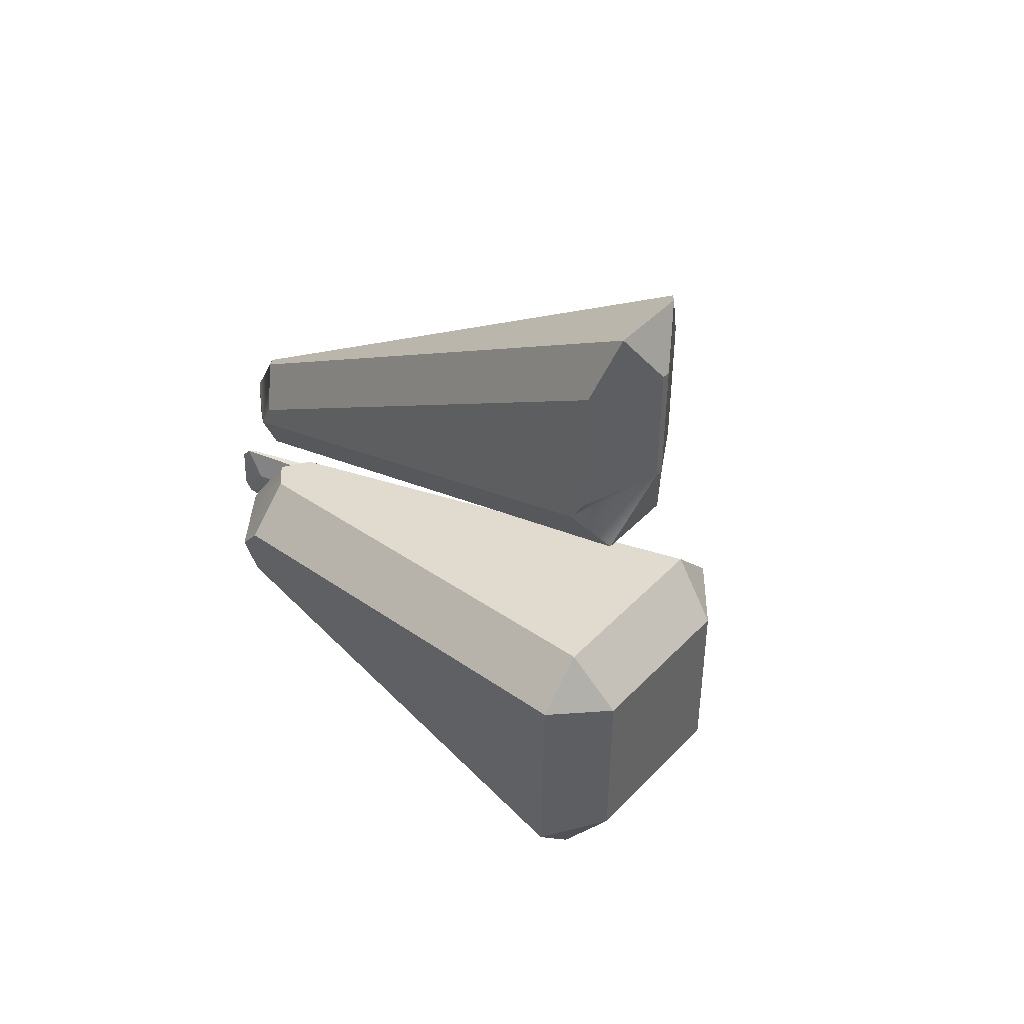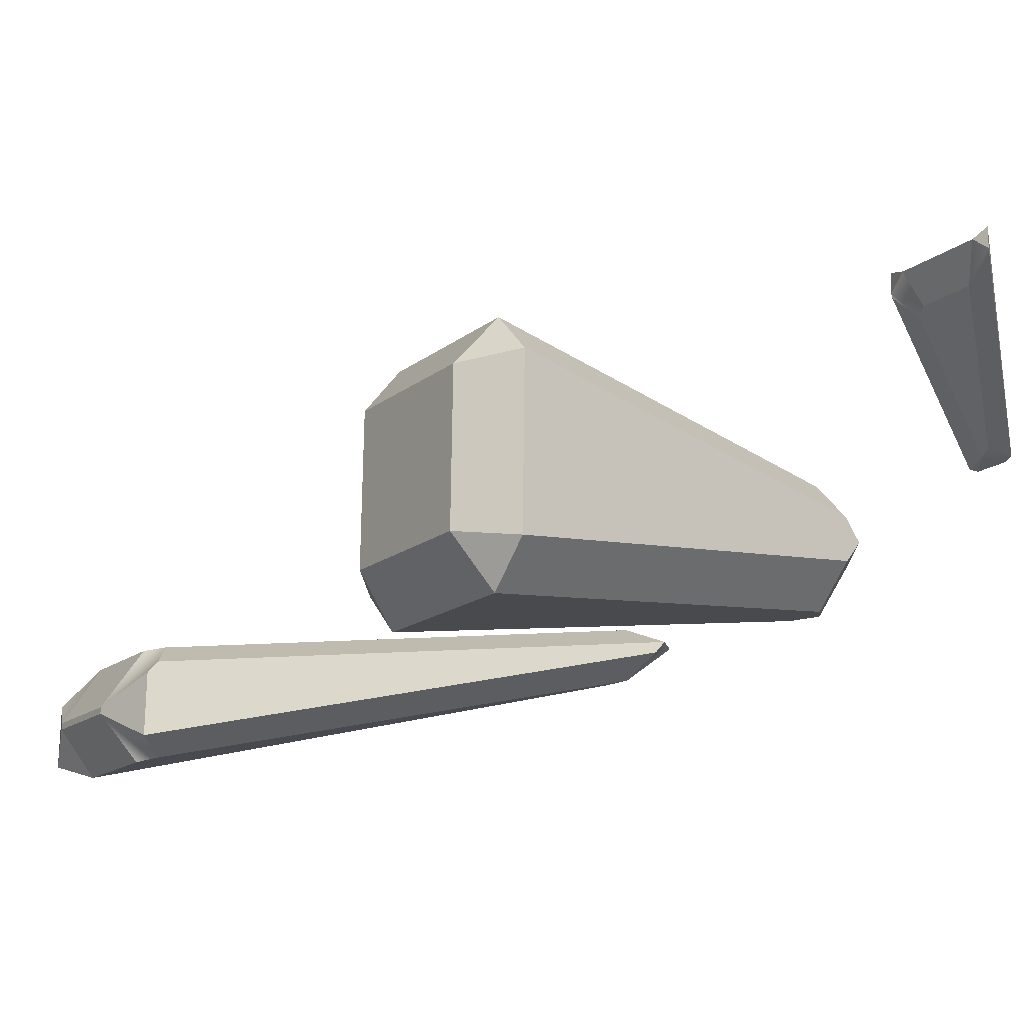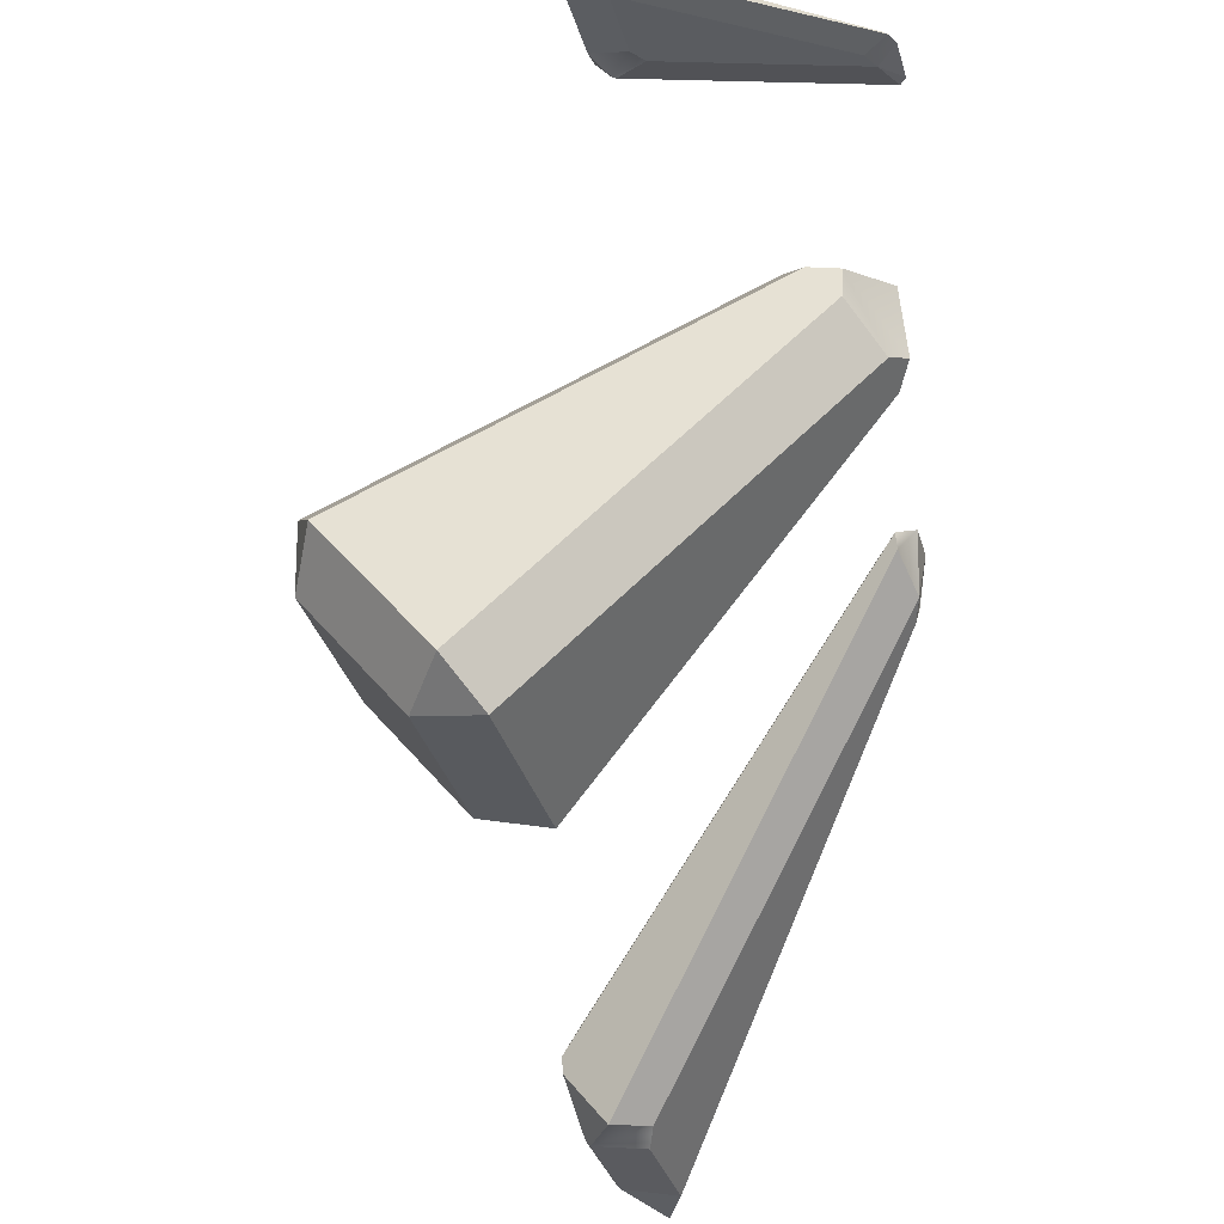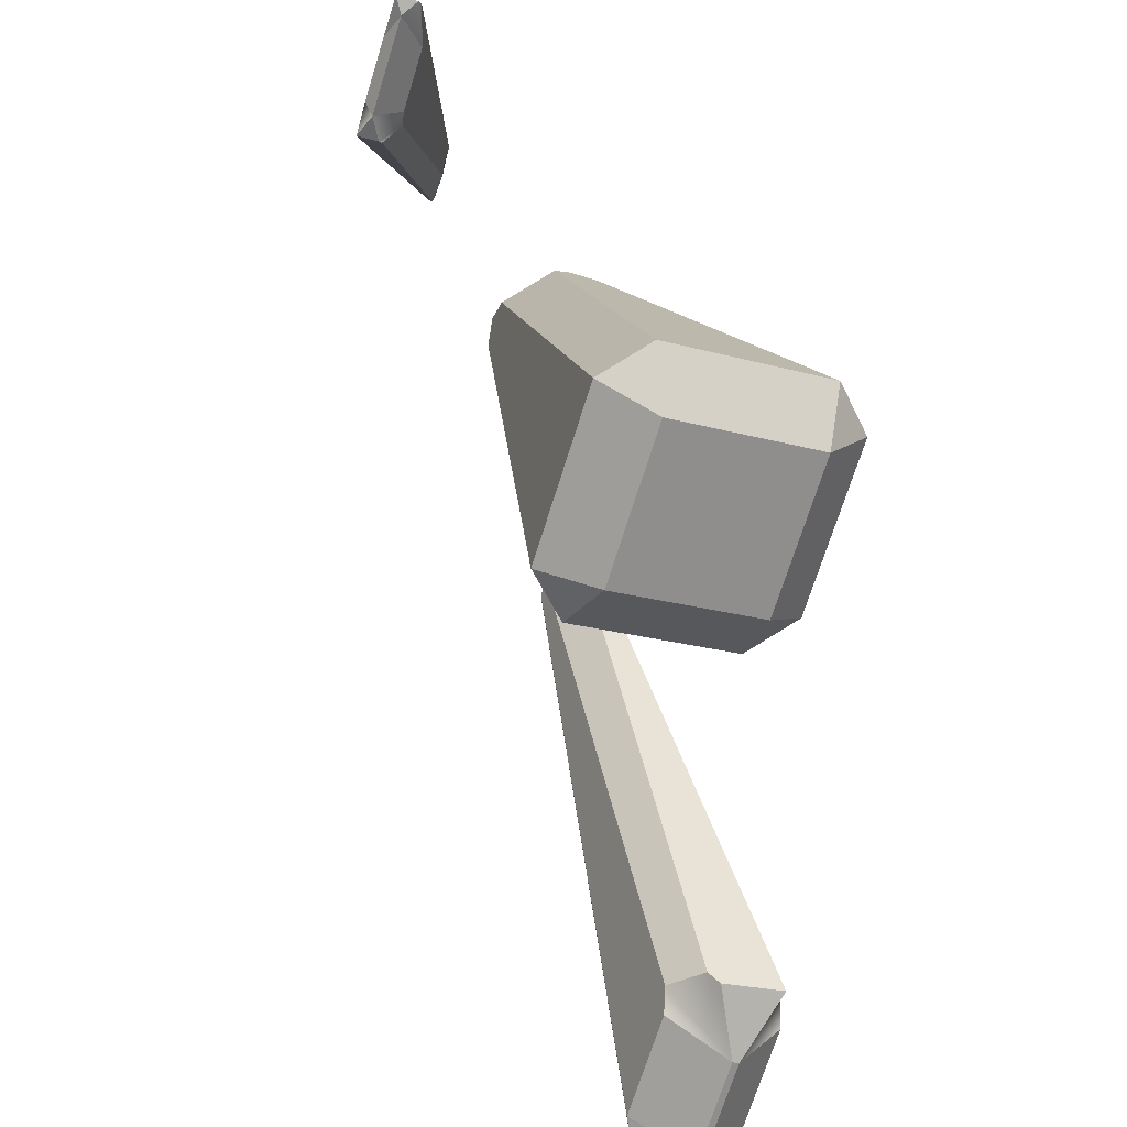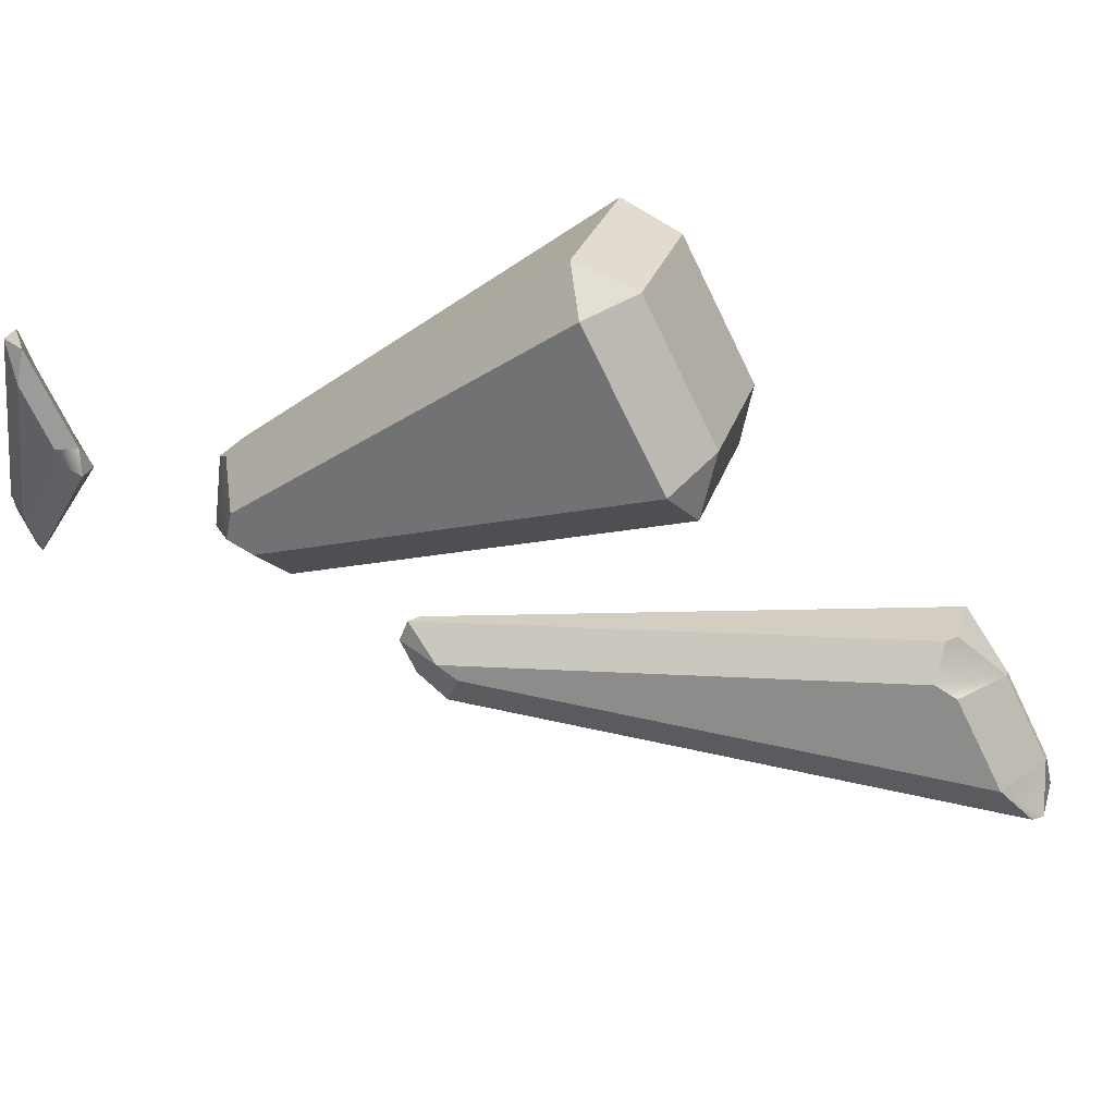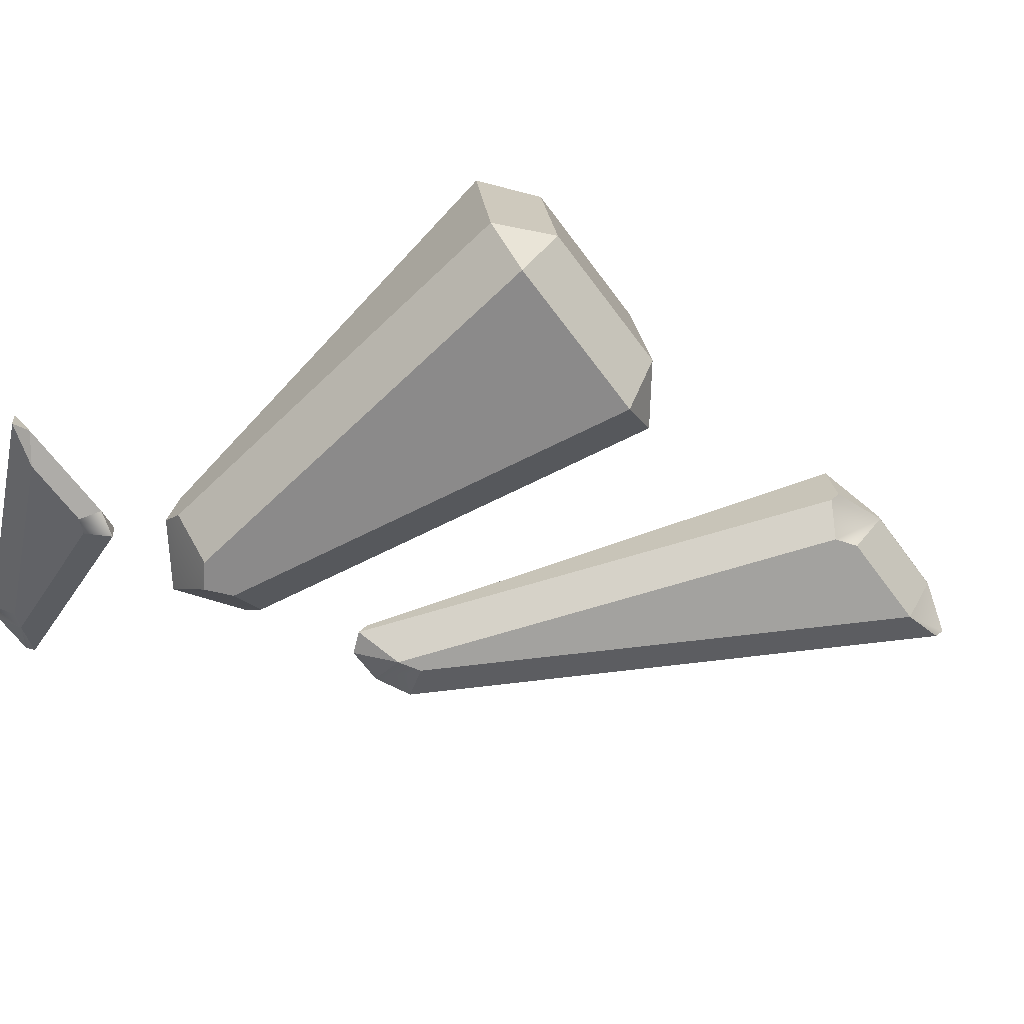
<metadata>
{"format":"obj","ext":"obj","renderer":"f3d","projection":"perspective","resolution":1024,"background":"white","views":[{"elev":-48.1,"azim":-139.9,"up":"+Y"},{"elev":48.7,"azim":31.2,"up":"+Z"},{"elev":-34.2,"azim":56.3,"up":"+Y"},{"elev":57.0,"azim":-63.6,"up":"+Z"},{"elev":51.6,"azim":-132.6,"up":"+Z"},{"elev":45.4,"azim":-155.3,"up":"+Z"}]}
</metadata>
<code>
g
v 0.03442 0.03517 -0.03129
v 0.03442 0.03517 -0.03129
v 0.03442 0.03517 -0.03129
v 0.03442 0.03517 -0.03129
v 0.03403 0.03328 -0.02295
v 0.0359 0.03273 -0.02493
v 0.0359 0.03273 -0.02493
v 0.03598 0.02997 -0.02467
v 0.01885 0.0008214 -0.002327
v 0.01147 0.01336 0.004185
v -0.003015 0.01049 -0.008601
v 0.006416 0.01039 0.002281
v 0.01308 -0.000932 -0.003602
v 0.003654 -0.0008319 -0.01448
v 0.007044 0.0165 0.002812
v -0.003395 0.01661 -0.009234
v 0.02685 0.03645 -0.0275
v 0.02942 0.03733 -0.02694
v 0.02943 0.03733 -0.02694
v 0.02961 0.03642 -0.02432
v -0.02705 -0.01027 -0.04728
v -0.02105 -0.01033 -0.04036
v -0.02075 -0.01083 -0.04062
v -0.02675 -0.01077 -0.04754
v -0.01853 -0.002975 -0.03755
v -0.02057 -0.003871 -0.03846
v -0.02705 -0.003802 -0.04594
v 0.01405 0.02475 -0.04411
v 0.0161 0.02553 -0.04302
v 0.0161 0.02553 -0.04302
v 0.04336 0.04935 -0.02519
v 0.04092 0.04938 -0.028
v 0.04092 0.04938 -0.028
v 0.04336 0.04935 -0.02519
v 0.04044 0.05001 -0.02442
v 0.04044 0.05001 -0.02442
v 0.04081 0.05001 -0.02282
v 0.03538 0.0502 -0.002265
v 0.03153 0.05024 -0.0067
v 0.03137 0.05023 -0.008299
v 0.04014 0.04926 -0.02804
v 0.04014 0.04926 -0.02804
v 0.03991 0.04945 -0.02774
v 0.02885 0.04972 -0.008081
v 0.0298 0.04811 -0.008918
v 0.03003 0.04794 -0.009228
v 0.03609 0.04874 0.0002048
v 0.03027 0.04881 -0.006519
v 0.03027 0.04881 -0.006518
v 0.03609 0.04874 0.0002049
v 0.03305 0.04754 -0.009848
v 0.03323 0.04747 -0.008255
v 0.03702 0.04743 -0.003881
v 0.0416 0.04855 -0.02343
v 0.04121 0.04861 -0.02503
v 0.04121 0.04861 -0.02503
v 0.03809 0.04784 0.0002295
v 0.03791 0.04802 0.0005805
v 0.03695 0.04965 0.001425
v 0.04359 0.04942 -0.02365
v 0.04377 0.04922 -0.024
v 0.04377 0.04922 -0.024
v -0.02964 -0.005948 -0.04982
v -0.02998 -0.007236 -0.05025
v -0.02717 -0.01201 -0.05273
v 0.01487 0.02385 -0.04828
v 0.01514 0.02516 -0.04783
v 0.01514 0.02516 -0.04783
v 0.01848 0.02599 -0.04613
v 0.02081 0.02597 -0.04344
v 0.02081 0.02597 -0.04344
v 0.01848 0.02599 -0.04613
v 0.01853 0.02154 -0.04512
v 0.01853 0.02154 -0.04512
v 0.01656 0.02065 -0.04628
v -0.02212 -0.01235 -0.05037
v -0.01562 -0.01242 -0.04287
v -0.01367 -0.0114 -0.04188
v 0.02065 0.02497 -0.04128
v 0.02065 0.02497 -0.04129
v 0.02044 0.0236 -0.04159
v -0.01435 -0.01199 -0.0381
v -0.01714 -0.007255 -0.03563
v -0.01685 -0.005908 -0.03536
v 0.007652 -0.002153 -0.01898
v 0.01809 -0.002264 -0.006934
v 0.03522 0.02688 -0.02927
v 0.03479 0.02822 -0.03167
v 0.03479 0.02822 -0.03167
v 0.03246 0.02691 -0.03245
v 0.02804 0.03005 -0.03382
v 0.02831 0.03281 -0.03368
v 0.02831 0.03282 -0.03368
v 0.02609 0.03336 -0.03211
v -0.004154 0.01352 -0.01384
v 0.003228 0.0009873 -0.02035
g
f 2 6 7 1
f 3 18 19 2
f 4 92 93 3
f 1 88 89 4
f 9 86 87 8
f 10 12 13 9
f 5 20 15 10
f 12 15 16 11
f 14 85 86 13
f 11 95 96 14
f 17 94 95 16
f 22 26 27 21
f 23 82 83 22
f 24 76 77 23
f 21 64 65 24
f 28 68 63 27
f 30 71 72 29
f 25 84 79 30
f 32 35 36 31
f 33 41 42 32
f 34 55 56 33
f 31 61 62 34
f 38 59 60 37
f 39 49 50 38
f 35 43 44 40
f 45 48 49 44
f 41 56 51 46
f 48 52 53 47
f 47 58 59 50
f 54 62 57 53
f 66 75 76 65
f 68 72 69 67
f 70 73 74 69
f 71 79 80 70
f 73 81 82 78
f 85 96 91 90
f 7 8 87 88 1
f 2 19 20 5 6
f 16 95 11
f 10 15 12
f 27 63 64 21
f 22 83 84 25 26
f 36 37 60 61 31
f 32 42 43 35
f 33 56 41
f 53 57 58 47
f 45 46 51 52 48
f 38 50 59
f 39 40 44 49
f 34 62 54 55
f 24 65 76
f 66 67 69 74 75
f 70 80 81 73
f 30 79 71
f 28 29 72 68
f 23 77 78 82
f 9 13 86
f 14 96 85
f 3 93 94 17 18
f 4 89 90 91 92
f 7 6 5 10 9 8
f 85 90 89 88 87 86
f 93 92 91 96 95 94
f 15 20 19 18 17 16
f 1 4 3 2
f 13 12 11 14
f 80 79 84 83 82 81
f 74 73 78 77 76 75
f 63 68 67 66 65 64
f 25 30 29 28 27 26
f 69 72 71 70
f 23 22 21 24
f 57 62 61 60 59 58
f 51 56 55 54 53 52
f 42 41 46 45 44 43
f 36 35 40 39 38 37
f 33 32 31 34
f 48 47 50 49

</code>
